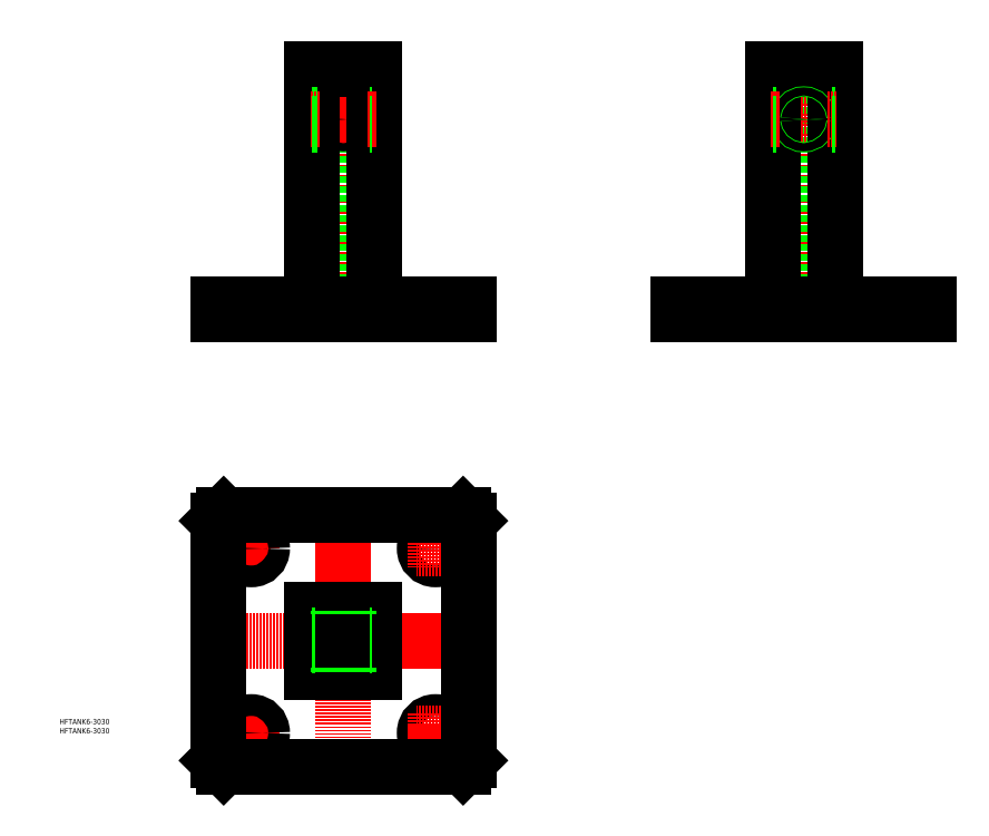
<metadata>
{"format":"dxf","ext":"dxf","renderer":"ezdxf+matplotlib","layout":"modelspace","background":"white","min_lineweight":24,"dpi":150}
</metadata>
<code>
0
SECTION
2
ENTITIES
0
TEXT
8
0
10
-169.5
20
-244.8
30
0
40
3.2
1
HFTANK6-3030
0
TEXT
8
0
10
-169.5
20
-250.3
30
0
40
3.2
1
HFTANK6-3030
0
LINE
8
CENTER
10
0
20
-109.9
30
0
11
0
21
-279.9
31
0
0
LINE
8
CENTER
10
-55
20
-128.4
30
0
11
-55
21
-151.4
31
0
0
LINE
8
CENTER
10
85
20
-194.9
30
0
11
-85
21
-194.9
31
0
0
LINE
8
CENTER
10
-43.5
20
-139.9
30
0
11
-66.5
21
-139.9
31
0
0
CIRCLE
8
0
10
-55
20
-139.9
30
0
40
6.5
0
CIRCLE
8
0
10
55
20
-139.9
30
0
40
6.5
0
LINE
8
CENTER
10
55
20
-128.4
30
0
11
55
21
-151.4
31
0
0
LINE
8
CENTER
10
66.5
20
-139.9
30
0
11
43.5
21
-139.9
31
0
0
LINE
8
CENTER
10
-55
20
-261.4
30
0
11
-55
21
-238.4
31
0
0
LINE
8
CENTER
10
-43.5
20
-249.9
30
0
11
-66.5
21
-249.9
31
0
0
CIRCLE
8
0
10
-55
20
-249.9
30
0
40
6.5
0
CIRCLE
8
0
10
55
20
-249.9
30
0
40
6.5
0
LINE
8
CENTER
10
55
20
-261.4
30
0
11
55
21
-238.4
31
0
0
LINE
8
CENTER
10
66.5
20
-249.9
30
0
11
43.5
21
-249.9
31
0
0
LINE
8
CENTER
10
274.8
20
-14.13
30
0
11
274.8
21
155.4
31
0
0
LINE
8
0
10
290.3
20
6
30
0
11
290.3
21
146
31
0
0
LINE
8
0
10
259.3
20
6
30
0
11
259.3
21
146
31
0
0
LINE
8
CENTER
10
274.8
20
119.5
30
0
11
274.8
21
112.5
31
0
0
LINE
8
CENTER
10
271.3
20
116
30
0
11
278.3
21
116
31
0
0
LINE
8
0
10
61.5
20
0
30
0
11
61.5
21
6
31
0
0
LINE
8
0
10
48.5
20
0
30
0
11
48.5
21
6
31
0
0
LINE
8
0
10
-61.5
20
0
30
0
11
-61.5
21
6
31
0
0
LINE
8
CENTER
10
-55
20
-2
30
0
11
-55
21
8
31
0
0
LINE
8
0
10
-48.5
20
0
30
0
11
-48.5
21
6
31
0
0
LINE
8
0
10
336.3
20
0
30
0
11
336.3
21
6
31
0
0
LINE
8
0
10
323.3
20
0
30
0
11
323.3
21
6
31
0
0
LINE
8
0
10
213.3
20
0
30
0
11
213.3
21
6
31
0
0
LINE
8
0
10
226.3
20
0
30
0
11
226.3
21
6
31
0
0
LINE
8
CENTER
10
0
20
-14.13
30
0
11
0
21
155.4
31
0
0
LINE
8
0
10
15.5
20
6
30
0
11
15.5
21
146
31
0
0
LINE
8
0
10
-15.5
20
6
30
0
11
-15.5
21
146
31
0
0
CIRCLE
8
0
10
0
20
116
30
0
40
3
0
LINE
8
CENTER
10
0
20
119.5
30
0
11
0
21
112.5
31
0
0
LINE
8
CENTER
10
-3.5
20
116
30
0
11
3.5
21
116
31
0
0
LINE
8
CENTER
10
55
20
-2
30
0
11
55
21
8
31
0
0
LINE
8
CENTER
10
219.8
20
-2
30
0
11
219.8
21
8
31
0
0
LINE
8
CENTER
10
329.8
20
-2
30
0
11
329.8
21
8
31
0
0
LINE
8
0
10
18.7
20
6
30
0
11
18.7
21
146
31
0
0
LINE
8
0
10
18.7
20
146
30
0
11
-18.7
21
146
31
0
0
LINE
8
0
10
-18.7
20
146
30
0
11
-18.7
21
6
31
0
0
LINE
8
0
10
293.5
20
6
30
0
11
293.5
21
146
31
0
0
LINE
8
0
10
293.5
20
146
30
0
11
256.1
21
146
31
0
0
LINE
8
0
10
256.1
20
146
30
0
11
256.1
21
6
31
0
0
LINE
8
0
10
199.8
20
0
30
0
11
349.8
21
0
31
0
0
LINE
8
0
10
349.8
20
0
30
0
11
349.8
21
6
31
0
0
LINE
8
0
10
349.8
20
6
30
0
11
199.8
21
6
31
0
0
LINE
8
0
10
199.8
20
6
30
0
11
199.8
21
0
31
0
0
LINE
8
0
10
-75
20
0
30
0
11
75
21
0
31
0
0
LINE
8
0
10
75
20
0
30
0
11
75
21
6
31
0
0
LINE
8
0
10
75
20
6
30
0
11
-75
21
6
31
0
0
LINE
8
0
10
-75
20
6
30
0
11
-75
21
0
31
0
0
LINE
8
0
10
-18.7
20
-213.6
30
0
11
18.7
21
-213.6
31
0
0
LINE
8
0
10
18.7
20
-213.6
30
0
11
18.7
21
-176.2
31
0
0
LINE
8
0
10
18.7
20
-176.2
30
0
11
-18.7
21
-176.2
31
0
0
LINE
8
0
10
-18.7
20
-176.2
30
0
11
-18.7
21
-213.6
31
0
0
LINE
8
0
10
-15.5
20
-210.4
30
0
11
15.5
21
-210.4
31
0
0
LINE
8
0
10
15.5
20
-210.4
30
0
11
15.5
21
-179.4
31
0
0
LINE
8
0
10
15.5
20
-179.4
30
0
11
-15.5
21
-179.4
31
0
0
LINE
8
0
10
-15.5
20
-179.4
30
0
11
-15.5
21
-210.4
31
0
0
LINE
8
0
10
-71.46
20
-119.9
30
0
11
-75
21
-123.5
31
0
0
LINE
8
0
10
-75
20
-123.5
30
0
11
-75
21
-266.4
31
0
0
LINE
8
0
10
-75
20
-266.4
30
0
11
-71.46
21
-269.9
31
0
0
LINE
8
0
10
-71.46
20
-269.9
30
0
11
71.46
21
-269.9
31
0
0
LINE
8
0
10
71.46
20
-269.9
30
0
11
75
21
-266.4
31
0
0
LINE
8
0
10
75
20
-266.4
30
0
11
75
21
-123.5
31
0
0
LINE
8
0
10
75
20
-123.5
30
0
11
71.46
21
-119.9
31
0
0
LINE
8
0
10
71.46
20
-119.9
30
0
11
-71.46
21
-119.9
31
0
0
CIRCLE
8
0
10
0
20
116
30
0
40
2.458
0
CIRCLE
8
0
10
274.8
20
116
30
0
40
3
0
CIRCLE
8
0
10
274.8
20
116
30
0
40
2.458
0
LINE
8
0
10
-3
20
-176.2
30
0
11
-3
21
-179.4
31
0
0
LINE
8
0
10
-2.458
20
-176.2
30
0
11
-2.458
21
-179.4
31
0
0
LINE
8
0
10
2.458
20
-176.2
30
0
11
2.458
21
-179.4
31
0
0
LINE
8
0
10
3
20
-176.2
30
0
11
3
21
-179.4
31
0
0
LINE
8
0
10
-18.7
20
-197.9
30
0
11
-15.5
21
-197.9
31
0
0
LINE
8
0
10
-18.7
20
-197.4
30
0
11
-15.5
21
-197.4
31
0
0
LINE
8
0
10
-18.7
20
-192.5
30
0
11
-15.5
21
-192.5
31
0
0
LINE
8
0
10
-18.7
20
-191.9
30
0
11
-15.5
21
-191.9
31
0
0
LINE
8
0
10
3
20
-213.6
30
0
11
3
21
-210.4
31
0
0
LINE
8
0
10
2.458
20
-213.6
30
0
11
2.458
21
-210.4
31
0
0
LINE
8
0
10
-2.459
20
-213.6
30
0
11
-2.459
21
-210.4
31
0
0
LINE
8
0
10
-3
20
-213.6
30
0
11
-3
21
-210.4
31
0
0
LINE
8
0
10
18.7
20
-191.9
30
0
11
15.5
21
-191.9
31
0
0
LINE
8
0
10
18.7
20
-192.5
30
0
11
15.5
21
-192.5
31
0
0
LINE
8
0
10
18.7
20
-197.4
30
0
11
15.5
21
-197.4
31
0
0
LINE
8
0
10
18.7
20
-197.9
30
0
11
15.5
21
-197.9
31
0
0
LINE
8
0
10
-15.5
20
119
30
0
11
-18.7
21
119
31
0
0
LINE
8
0
10
-15.5
20
118.5
30
0
11
-18.7
21
118.5
31
0
0
LINE
8
CENTER
10
-14.5
20
116
30
0
11
-19.7
21
116
31
0
0
LINE
8
0
10
-15.5
20
113.5
30
0
11
-18.7
21
113.5
31
0
0
LINE
8
0
10
-15.5
20
113
30
0
11
-18.7
21
113
31
0
0
LINE
8
0
10
18.7
20
119
30
0
11
15.5
21
119
31
0
0
LINE
8
0
10
18.7
20
118.5
30
0
11
15.5
21
118.5
31
0
0
LINE
8
CENTER
10
19.7
20
116
30
0
11
14.5
21
116
31
0
0
LINE
8
0
10
18.7
20
113.5
30
0
11
15.5
21
113.5
31
0
0
LINE
8
0
10
18.7
20
113
30
0
11
15.5
21
113
31
0
0
LINE
8
0
10
259.3
20
119
30
0
11
256.1
21
119
31
0
0
LINE
8
0
10
259.3
20
118.5
30
0
11
256.1
21
118.5
31
0
0
LINE
8
CENTER
10
260.3
20
116
30
0
11
255.1
21
116
31
0
0
LINE
8
0
10
259.3
20
113.5
30
0
11
256.1
21
113.5
31
0
0
LINE
8
0
10
259.3
20
113
30
0
11
256.1
21
113
31
0
0
LINE
8
0
10
293.5
20
119
30
0
11
290.3
21
119
31
0
0
LINE
8
0
10
293.5
20
118.5
30
0
11
290.3
21
118.5
31
0
0
LINE
8
CENTER
10
294.5
20
116
30
0
11
289.3
21
116
31
0
0
LINE
8
0
10
293.5
20
113.5
30
0
11
290.3
21
113.5
31
0
0
LINE
8
0
10
293.5
20
113
30
0
11
290.3
21
113
31
0
0
ENDSEC
0
EOF

</code>
